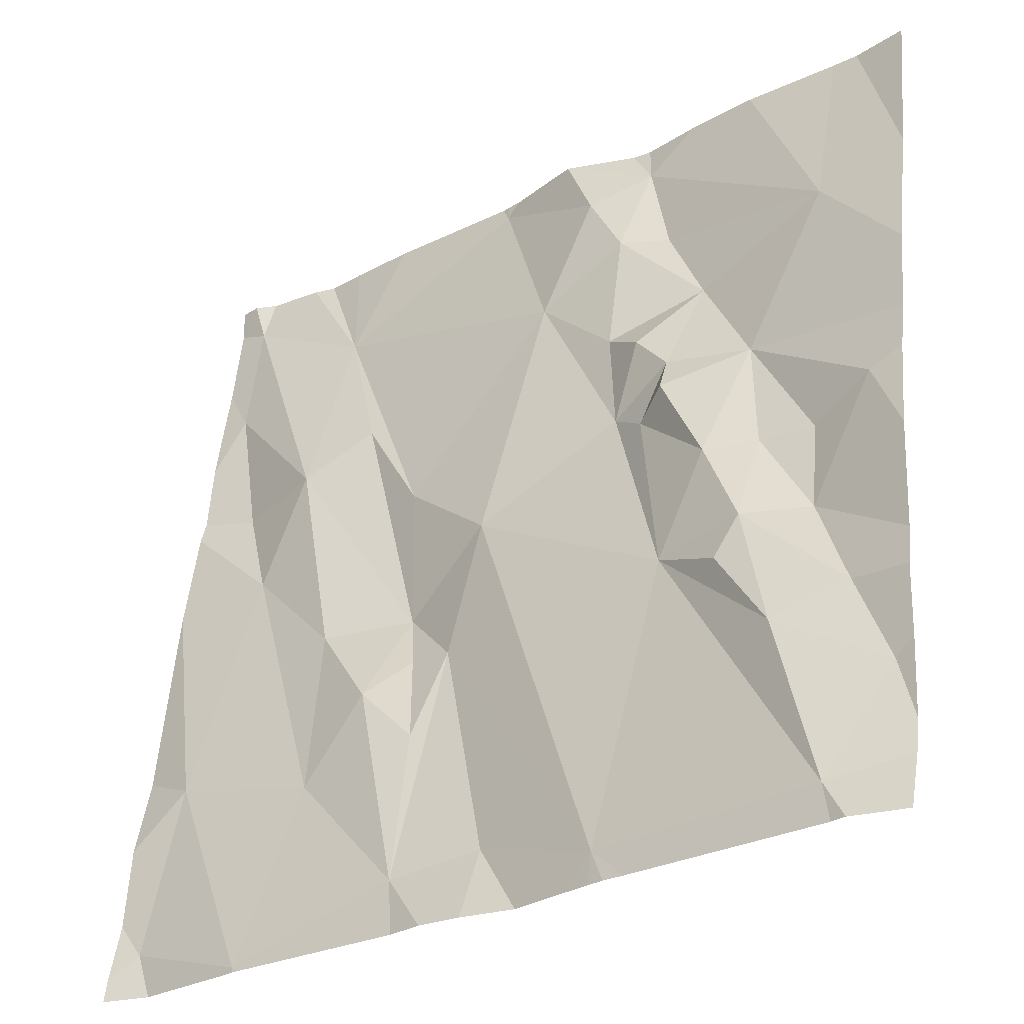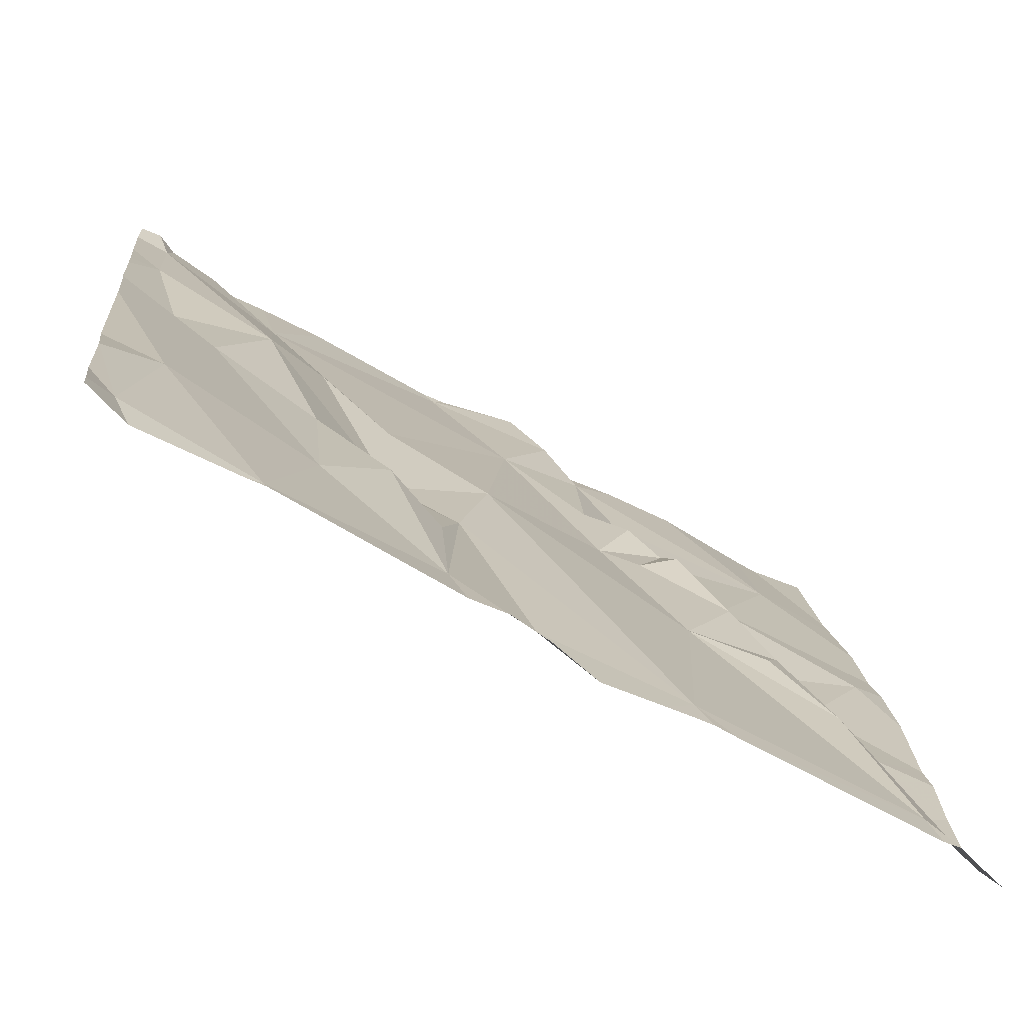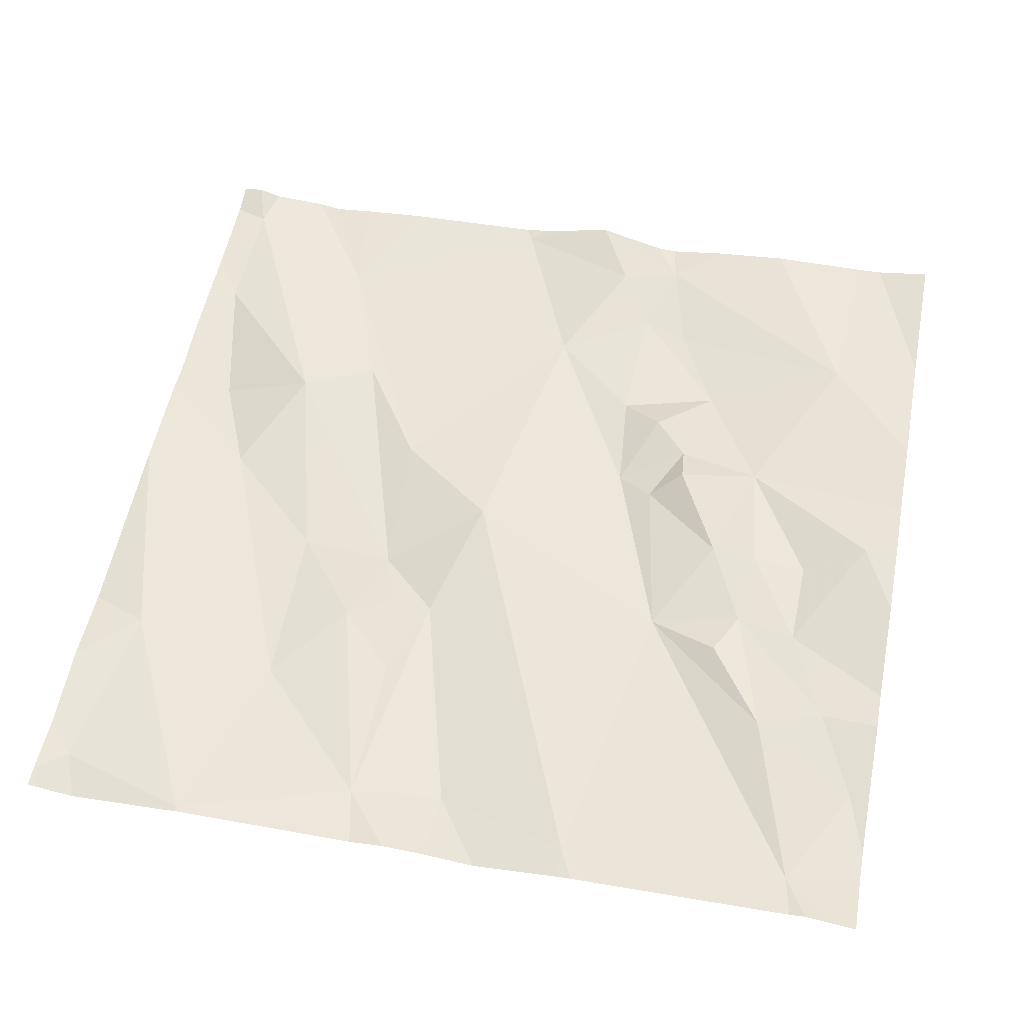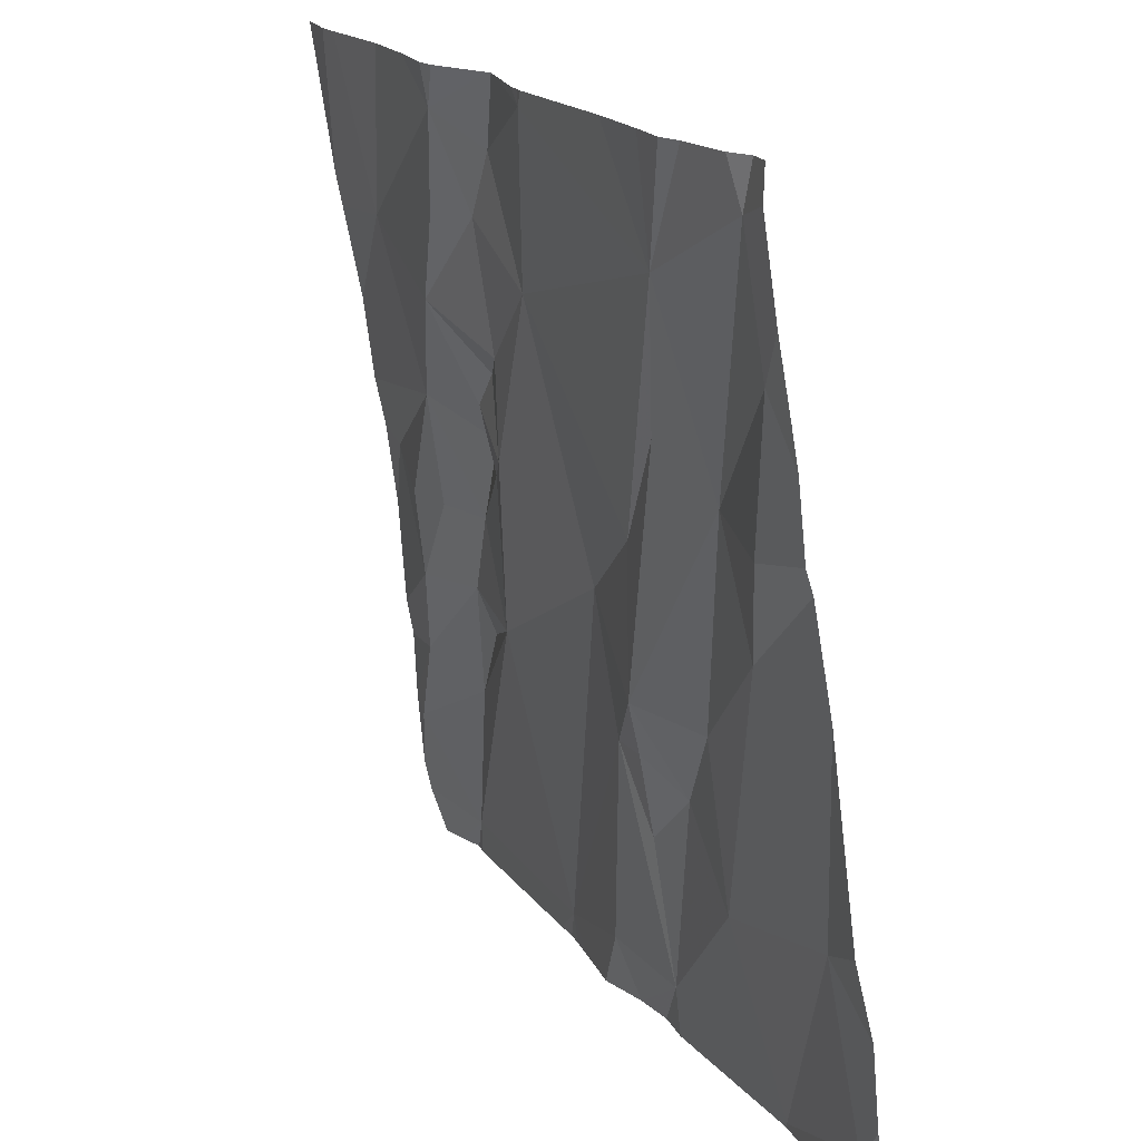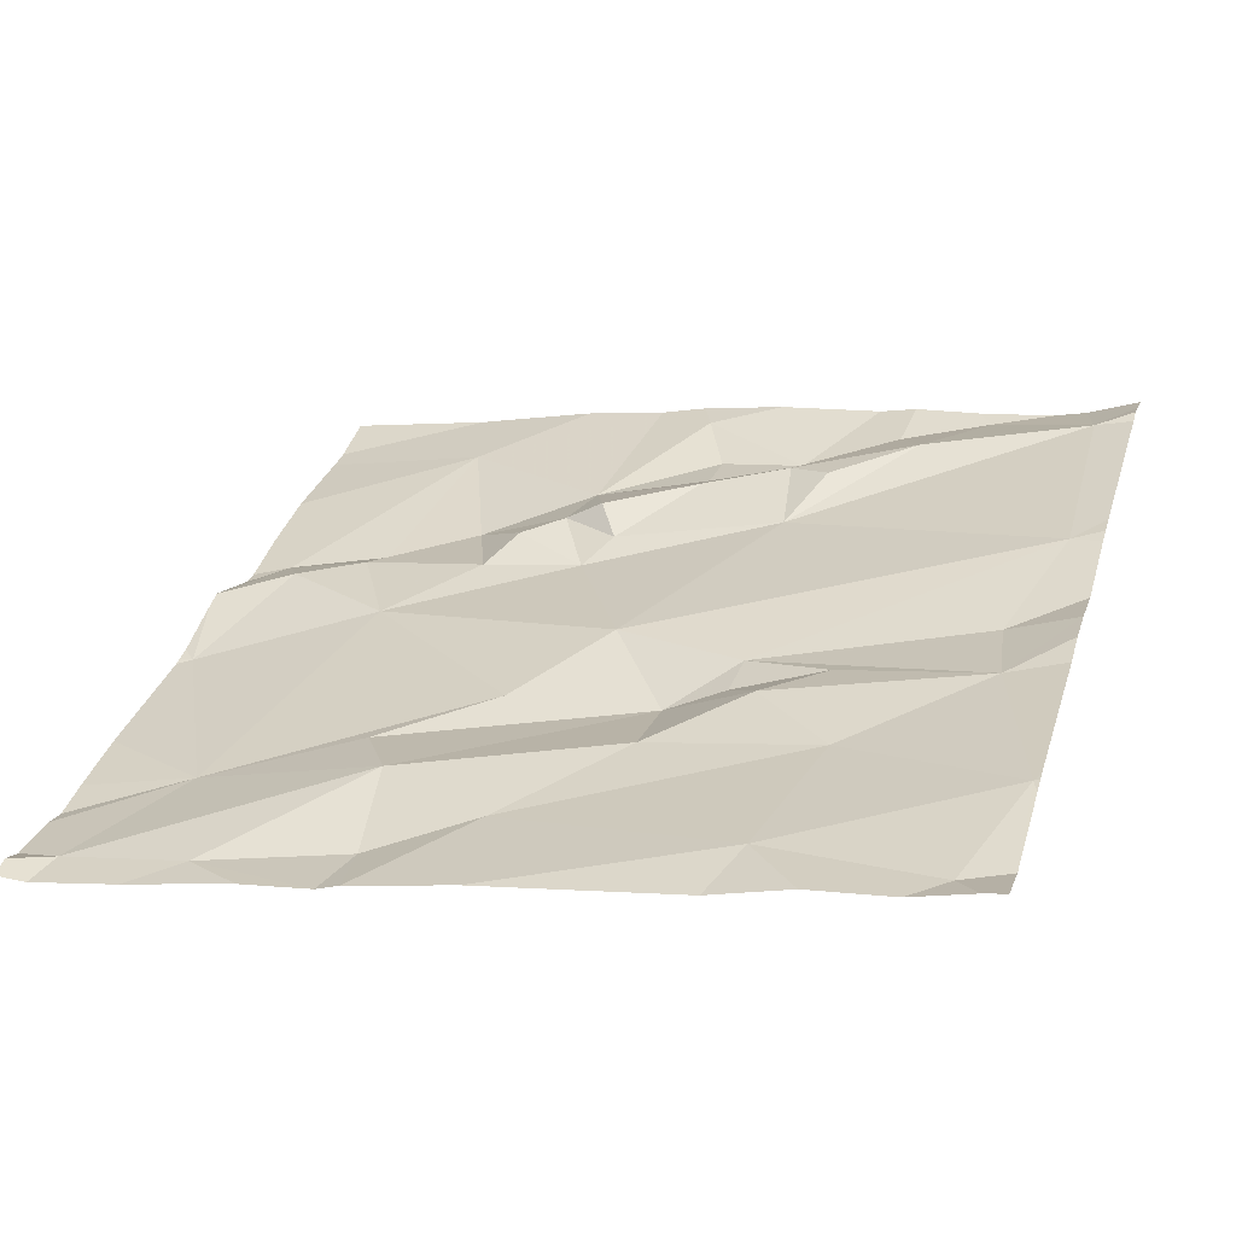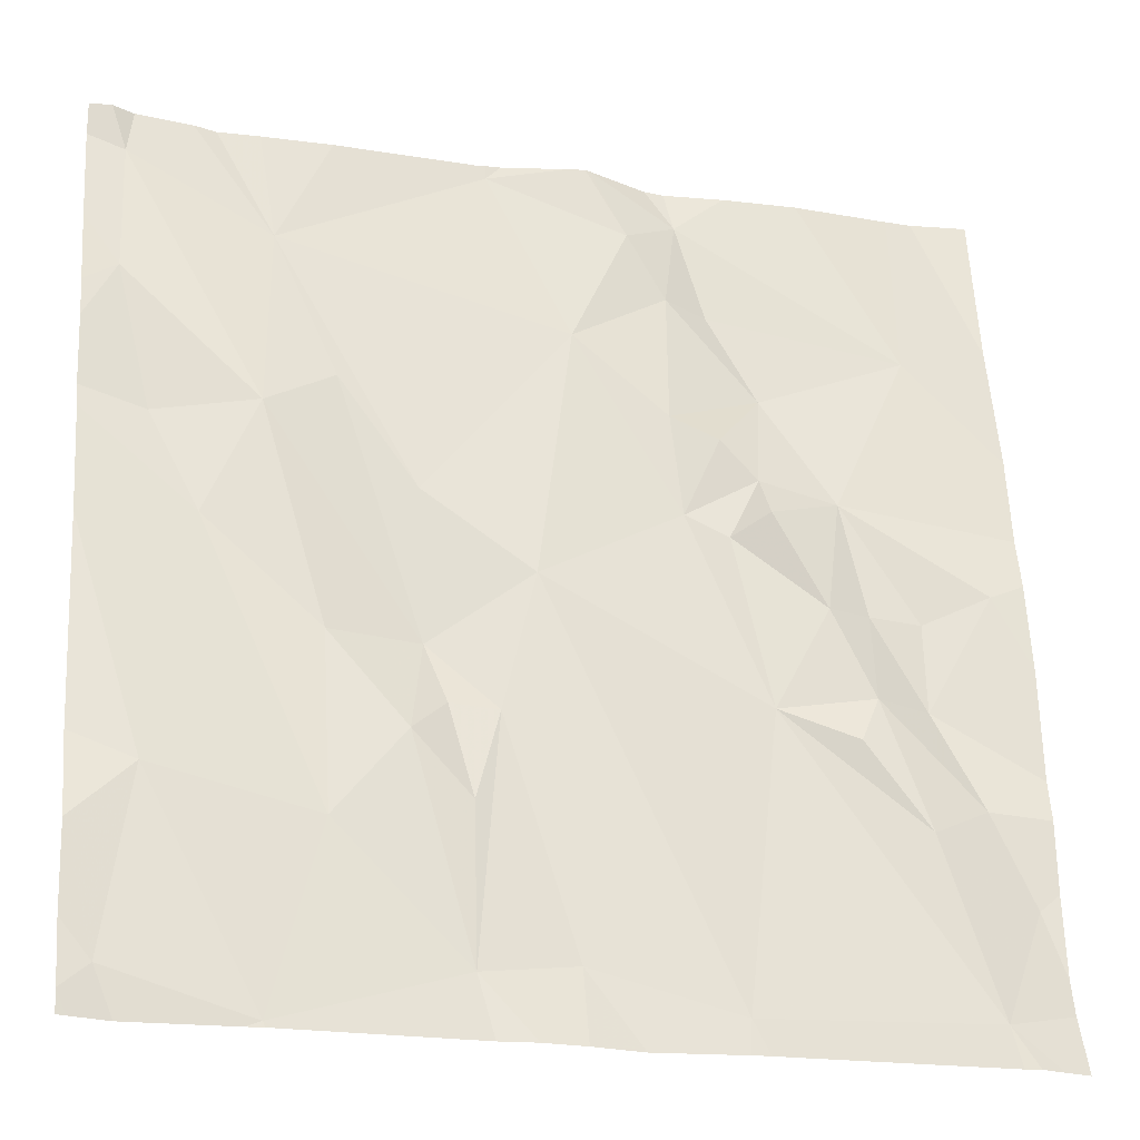
<metadata>
{"format":"obj","ext":"obj","renderer":"f3d","projection":"perspective","resolution":1024,"background":"white","views":[{"elev":-28.5,"azim":32.6,"up":"+Y"},{"elev":-67.7,"azim":-34.1,"up":"+Y"},{"elev":64.2,"azim":11.0,"up":"+Z"},{"elev":18.2,"azim":-119.8,"up":"+Y"},{"elev":28.0,"azim":-73.6,"up":"+Z"},{"elev":-20.7,"azim":-20.2,"up":"+Y"}]}
</metadata>
<code>
v -126 218.4 499.9
v -126 218.3 500
v -126 218.3 500
v -125.9 218.3 500
v -126.4 218.3 499.9
v -126.4 218.4 499.9
v -126.6 218.2 499.9
v -126 218.4 499.9
v -126.2 218.4 499.9
v -126.6 218.4 499.9
v -125.6 217.6 500.1
v -126.1 217.5 500.1
v -126 217.5 500.1
v -126.1 218.2 500
v -125.7 218.2 500
v -125.8 217.9 500
v -125.8 218.1 500
v -125.8 217.8 500
v -125.8 217.9 500
v -125.9 217.5 500.1
v -125.7 217.5 500.1
v -126.3 217.8 500
v -126.2 217.8 500
v -126.2 217.7 500
v -125.9 218.4 499.9
v -125.7 217.5 500.1
v -126.2 217.5 500.1
v -126 217.5 500.1
v -126.5 218.4 499.9
v -126.2 218.4 499.9
v -126.1 218.4 500
v -126 218 500
v -126 218.1 500
v -125.9 218.1 500
v -126.4 217.7 500
v -126.5 217.7 500
v -126.5 218 500
v -125.6 218.3 500
v -125.6 217.6 500.1
v -125.9 217.9 500.1
v -125.9 218 500
v -126.2 217.9 500
v -126.2 217.8 500
v -126.5 218.1 500
v -126.4 218.1 500
v -126.3 217.9 500
v -126 218 500
v -126 218.1 500
v -125.9 218.2 500
v -126.3 218 500
v -126.4 217.9 500
v -125.9 217.8 500
v -126.3 218.1 500
v -126 217.5 500.1
v -125.7 218 500
v -125.7 217.6 500.1
v -125.8 217.7 500.1
v -126.2 217.5 500.1
v -125.7 217.7 500.1
v -125.8 217.8 500.1
v -125.8 217.8 500.1
v -126.4 217.5 500.1
v -126.5 218.4 499.9
v -126.3 218.4 499.9
v -126.5 218.4 499.9
v -126.1 217.5 500.1
v -126.6 217.5 500.1
v -125.6 218.2 500
v -126.2 218.4 499.9
v -126.4 217.5 500.1
v -126.1 218.4 500
v -126.6 218.4 499.9
v -126.6 218.3 499.9
v -126.6 218.2 499.9
v -126.6 217.6 500
v -126.6 217.7 500
v -126.6 218.1 500
v -126.6 218 500
v -126 218.4 499.9
v -126.6 217.5 500.1
v -126.6 218.1 500
v -126.6 218.2 499.9
v -126.6 217.6 500
v -126.2 218.4 499.9
v -125.6 218 500
v -125.6 218 500
v -125.6 218.1 500
v -125.6 217.8 500.1
v -125.6 217.7 500.1
v -125.6 217.9 500.1
v -125.6 217.5 500.1
v -126.1 217.5 500.1
v -125.7 217.5 500.1
v -126 217.5 500.1
v -126.5 217.5 500.1
v -126.4 217.5 500.1
v -126.4 217.5 500.1
v -126.4 217.5 500.1
v -126.2 217.5 500.1
v -125.7 217.5 500.1
v -126.6 217.5 500.1
v -126.6 217.5 500.1
v -125.6 217.5 500.1
v -126.1 218.4 499.9
v -125.8 218.4 500
v -125.7 218.4 500
v -125.7 218.4 500
v -125.6 218.4 500
v -126.6 218.4 499.9
v -126.6 218.4 499.9
f 7 10 72
f 2 1 31
f 1 4 15
f 5 9 69
f 2 3 1
f 14 3 2
f 3 4 1
f 10 5 65
f 87 15 85
f 86 55 90
f 94 28 12
f 9 14 2
f 25 15 105
f 38 15 68
f 5 14 9
f 9 2 71
f 33 48 32
f 40 16 17
f 3 14 48
f 7 44 45
f 49 15 4
f 60 18 16
f 16 19 17
f 55 19 18
f 18 19 16
f 22 23 46
f 105 15 106
f 26 28 20
f 35 36 62
f 22 58 24
f 26 56 57
f 58 62 70
f 22 24 23
f 43 23 24
f 104 9 71
f 84 9 104
f 43 28 42
f 32 47 34
f 32 34 33
f 36 35 37
f 93 26 100
f 36 37 77
f 92 66 58
f 101 80 102
f 85 55 86
f 41 40 17
f 77 44 81
f 35 51 37
f 41 47 40
f 17 34 41
f 43 42 46
f 81 7 82
f 45 44 37
f 42 50 46
f 52 47 32
f 14 32 48
f 48 33 49
f 3 48 49
f 14 5 50
f 50 42 14
f 14 42 32
f 5 45 53
f 45 37 51
f 5 10 45
f 45 10 7
f 42 52 32
f 53 45 46
f 4 3 49
f 15 17 85
f 17 19 55
f 88 59 89
f 55 18 88
f 56 59 57
f 22 35 58
f 52 42 28
f 51 46 45
f 41 34 47
f 59 56 39
f 5 53 50
f 49 17 15
f 60 40 52
f 50 53 46
f 40 60 16
f 52 61 60
f 30 9 84
f 52 40 47
f 61 52 57
f 18 60 59
f 34 17 49
f 33 34 49
f 46 51 22
f 36 67 62
f 46 23 43
f 6 5 64
f 28 66 12
f 52 28 26
f 85 17 55
f 58 66 43
f 92 58 99
f 28 43 66
f 63 10 65
f 43 24 58
f 58 35 62
f 29 5 6
f 57 59 60
f 57 52 26
f 62 67 95
f 12 66 92
f 35 22 51
f 67 36 75
f 11 26 91
f 60 61 57
f 27 58 70
f 72 10 109
f 73 7 72
f 74 7 73
f 65 5 29
f 70 62 96
f 11 56 26
f 75 36 76
f 25 1 15
f 76 36 78
f 39 56 11
f 77 37 44
f 78 36 77
f 68 15 87
f 13 28 54
f 80 67 83
f 106 38 107
f 81 44 7
f 54 28 94
f 82 7 74
f 83 67 75
f 64 5 69
f 88 18 59
f 69 9 30
f 21 26 20
f 89 59 39
f 90 55 88
f 20 28 13
f 91 26 93
f 95 67 101
f 71 2 31
f 96 62 97
f 97 62 98
f 31 1 8
f 98 62 95
f 99 58 27
f 100 26 21
f 8 1 79
f 101 67 80
f 79 1 25
f 103 91 93
f 106 15 38
f 107 38 108
f 109 10 63
f 110 72 109

</code>
